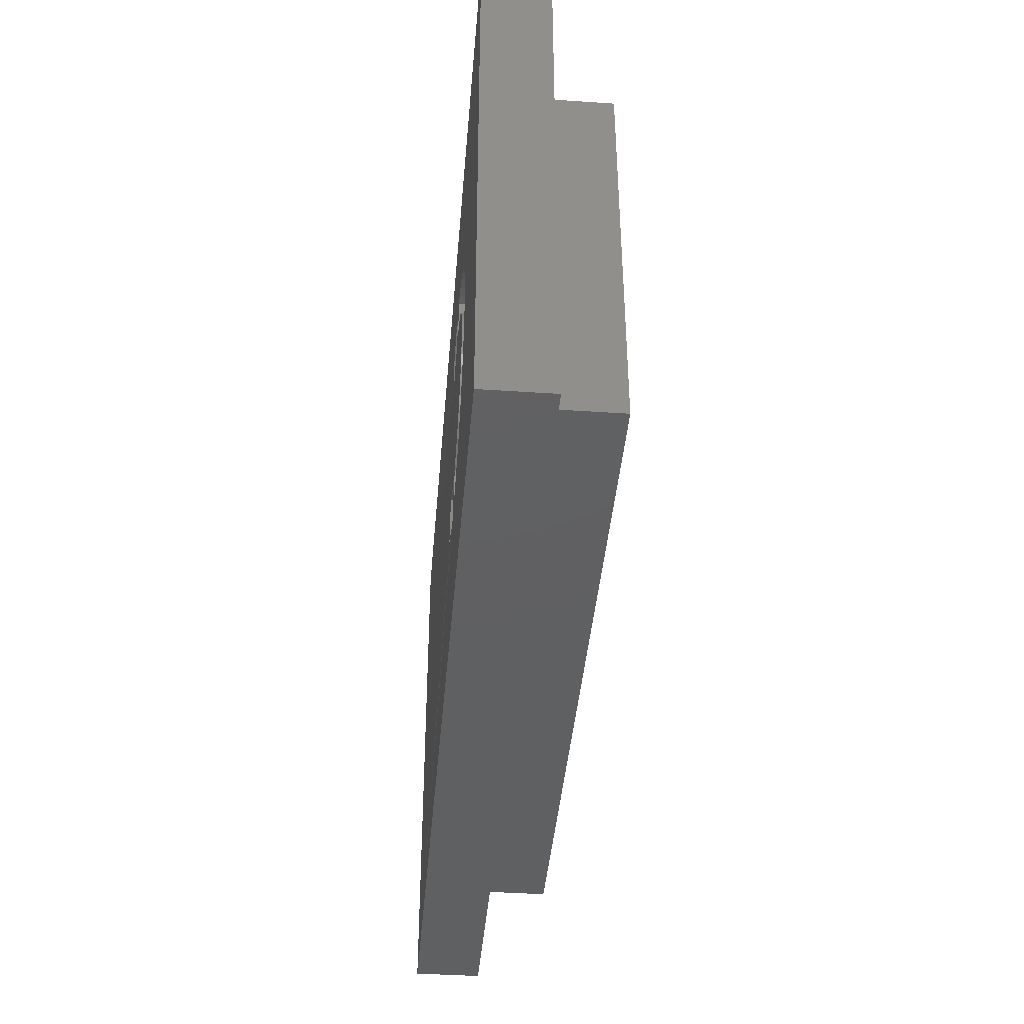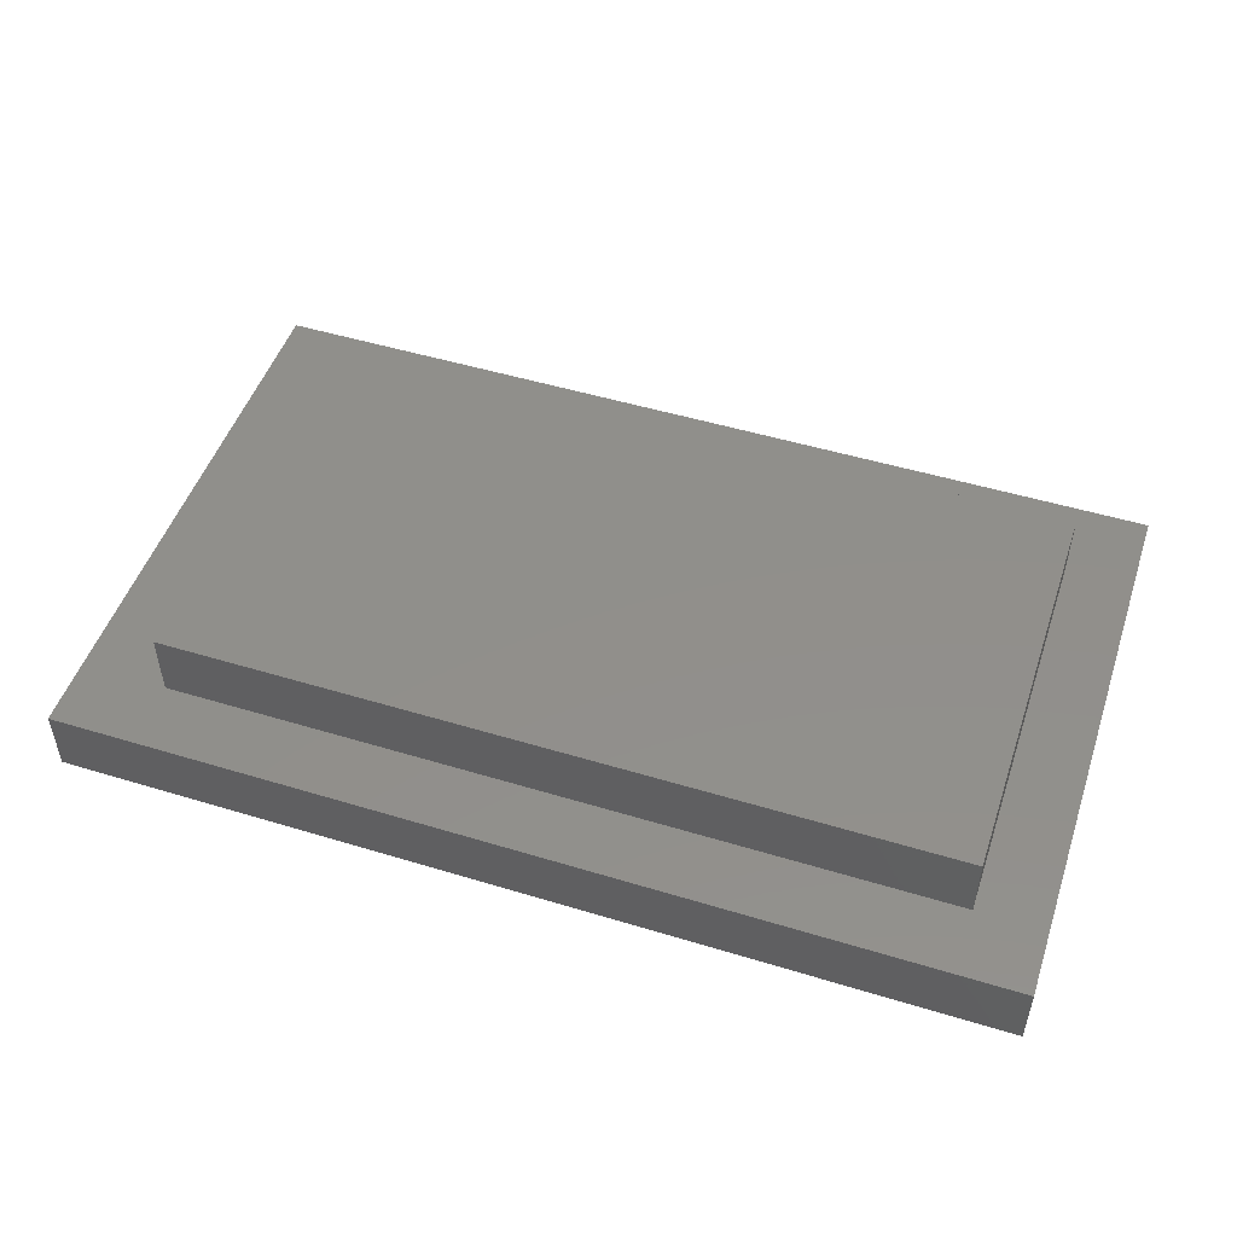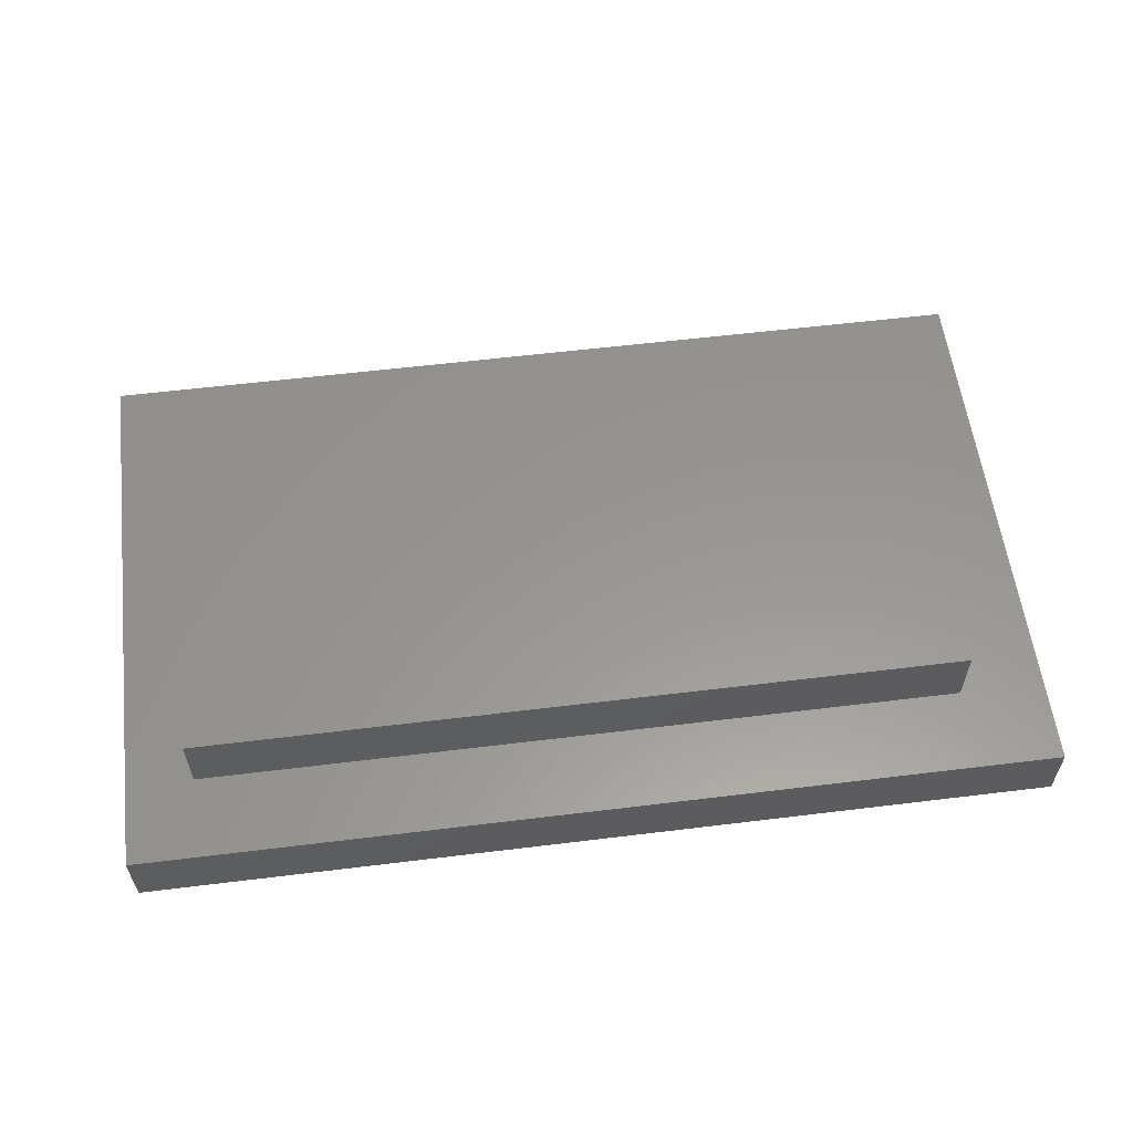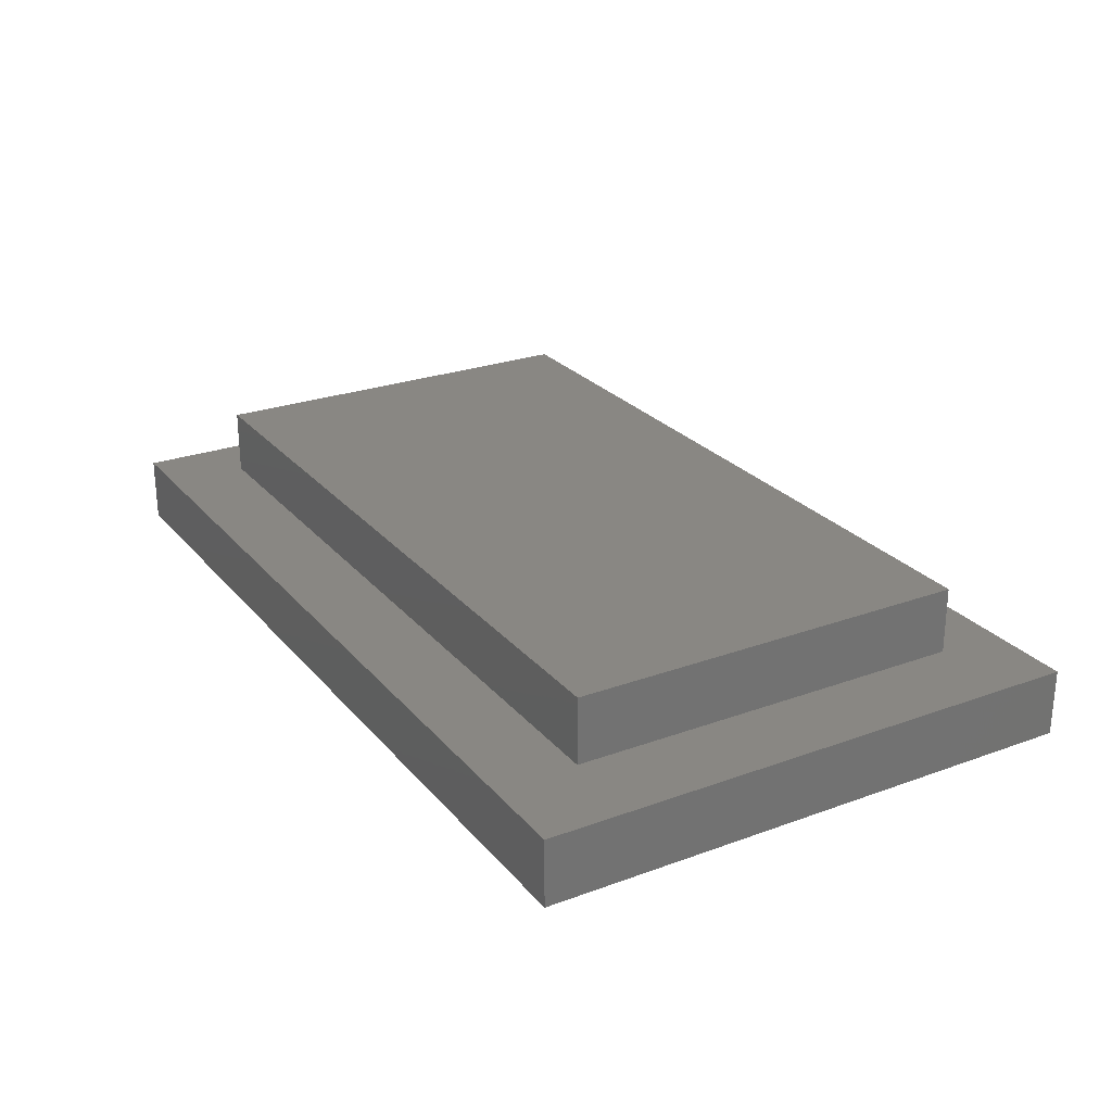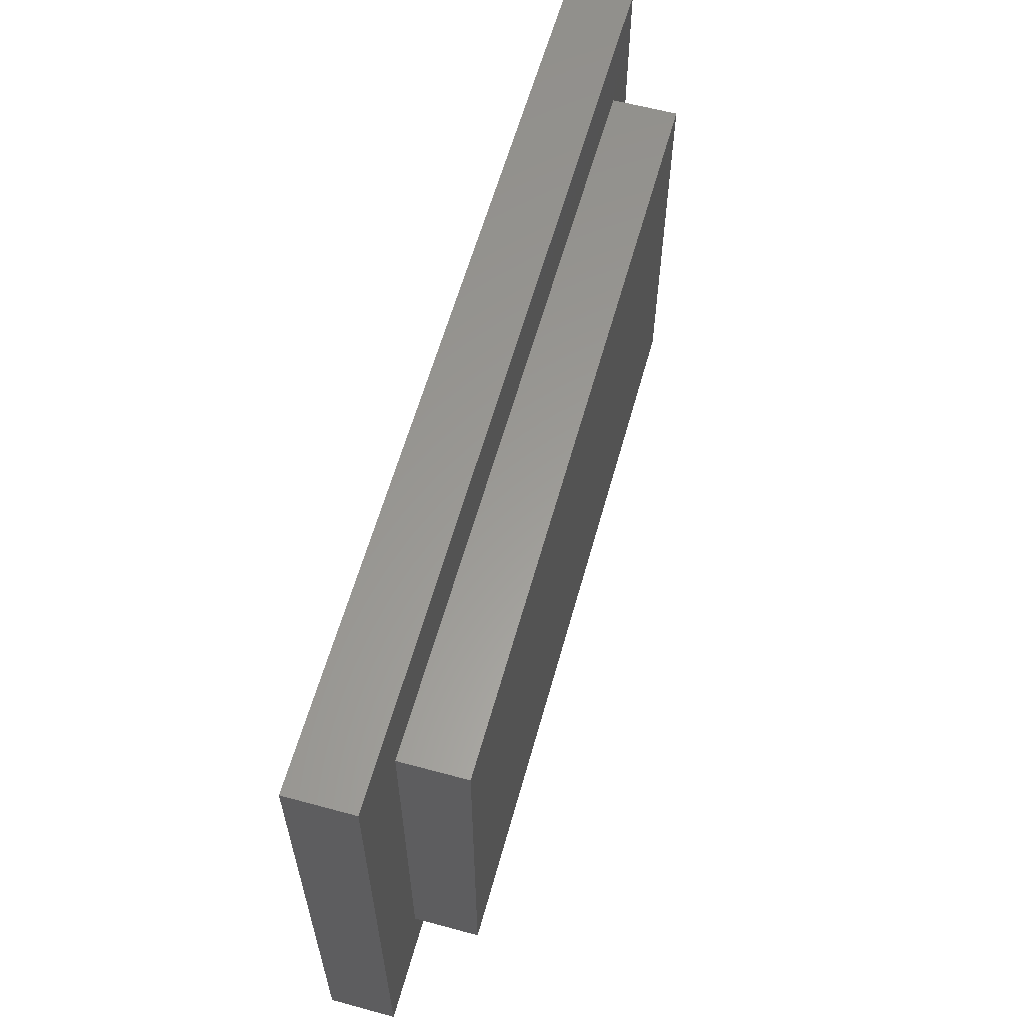
<metadata>
{"format":"stl","ext":"stl","renderer":"f3d","projection":"perspective","resolution":1024,"background":"white","views":[{"elev":-41.2,"azim":-94.7,"up":"+Y"},{"elev":50.0,"azim":18.5,"up":"+Z"},{"elev":58.2,"azim":172.8,"up":"+Z"},{"elev":25.5,"azim":-120.4,"up":"+Z"},{"elev":60.0,"azim":-74.5,"up":"+Y"}]}
</metadata>
<code>
# stl→obj: 240 verts, 472 faces
v 0.285 0.163 0
v 0.2842 0.2967 0
v 0.2969 0.1702 0
v 0.2997 0.1724 7.028e-05
v 0.2886 0.2945 0
v 0.2969 0.2891 -5.828e-18
v 0.2129 0.292 0
v 0.2227 0.2973 0
v 0.204 0.2853 0
v 0.1835 0.2036 0
v 0.1803 0.2144 0
v 0.1882 0.1935 0
v 0.2686 0.1573 0.0006473
v 0.2556 0.1557 0
v 0.2474 0.1558 0.0001274
v 0.2414 0.1565 0
v 0.277 0.1597 0
v 0 0.4579 0
v 0.2429 0.3377 1.776e-05
v 0.2321 0.3361 0
v 0.2216 0.3334 0
v 0.2065 0.3275 0
v 0.1925 0.3194 0
v 0.1798 0.3093 0
v 0.1688 0.2975 0
v 0.1596 0.2841 0
v 0.1525 0.2696 0
v 0.1478 0.2548 0
v 0.1452 0.2394 0
v 0.1449 0.2237 0
v 0 0 0
v 0.75 0.4579 0
v 0.75 0 0
v 0.3174 0.3179 0.0005035
v 0.3074 0.3242 0
v 0.2969 0.3294 0
v 0.2855 0.3336 0
v 0.275 0.3362 0
v 0.2641 0.3378 0.0005386
v 0.1468 0.208 0
v 0.1511 0.1924 0
v 0.1577 0.1776 0
v 0.1664 0.1639 0
v 0.177 0.1517 0
v 0.1893 0.1412 0
v 0.2031 0.1326 0
v 0.2179 0.1261 0
v 0.2336 0.122 0
v 0.2305 0.159 0
v 0.1789 0.2254 0
v 0.1791 0.2366 0
v 0.181 0.2476 0
v 0.1845 0.2582 0
v 0.1896 0.2682 0
v 0.1961 0.2773 0
v 0.2333 0.301 0
v 0.2202 0.1632 0
v 0.2105 0.1688 0
v 0.2018 0.1759 0
v 0.1943 0.1842 0
v 0.2482 0.1202 0.0001488
v 0.2694 0.1212 0.0006691
v 0.2788 0.1228 0
v 0.2969 0.1289 0
v 0.3079 0.1343 0
v 0.3182 0.141 0.0005232
v 0.2438 0.3031 3.862e-05
v 0.2554 0.3036 0
v 0.265 0.3026 0.0005598
v 0.2773 0.2994 0
v 0.5786 0.3466 0.008259
v 0.5772 0.3466 0.06159
v 0.5795 0.3103 0.008281
v 0.5782 0.3103 0.06161
v 0.5831 0.165 0.008369
v 0.5818 0.165 0.0617
v 0.5839 0.1303 0.008389
v 0.5825 0.1303 0.06172
v 0.5628 0.129 0.007869
v 0.5615 0.129 0.0612
v 0.5619 0.1635 0.007849
v 0.5606 0.1635 0.06118
v 0.5583 0.3108 0.00776
v 0.557 0.3108 0.06109
v 0.5574 0.3469 0.007738
v 0.5561 0.3469 0.06107
v 0.5726 0.1635 0.00811
v 0.5689 0.3113 0.008021
v 0.2627 0.3378 0.05387
v 0.2637 0.3026 0.05389
v 0.2672 0.1573 0.05398
v 0.268 0.1212 0.054
v 0.247 0.1202 0.05348
v 0.2461 0.1558 0.05346
v 0.2425 0.3031 0.05337
v 0.2416 0.3377 0.05335
v 0.6306 0.3256 0.0629
v 0.6101 0.2968 0.06239
v 0.6002 0.303 0.06215
v 0.5895 0.3075 0.06189
v 0.5961 0.3428 0.06205
v 0.6141 0.3357 0.06249
v 0.6278 0.1487 0.06283
v 0.5929 0.1684 0.06197
v 0.6034 0.1735 0.06223
v 0.6129 0.1801 0.06246
v 0.6137 0.1403 0.06248
v 0.5985 0.1341 0.06211
v 0.5124 0.1863 0.06
v 0.5227 0.1773 0.06025
v 0.4747 0.1773 0.05907
v 0.4649 0.1954 0.05883
v 0.504 0.197 0.05979
v 0.4629 0.2759 0.05878
v 0.5021 0.2746 0.05974
v 0.4963 0.2623 0.0596
v 0.51 0.2857 0.05994
v 0.4718 0.2944 0.059
v 0.5198 0.2951 0.06018
v 0.5311 0.3026 0.06045
v 0.484 0.311 0.0593
v 0.5437 0.3079 0.06076
v 0.4992 0.325 0.05967
v 0.5166 0.3358 0.0601
v 0.5359 0.3432 0.06057
v 0.541 0.1317 0.0607
v 0.5215 0.1381 0.06022
v 0.5035 0.1481 0.05978
v 0.4877 0.1613 0.05939
v 0.5344 0.1704 0.06053
v 0.5472 0.1658 0.06085
v 0.4576 0.256 0.05865
v 0.4929 0.2491 0.05952
v 0.4562 0.2354 0.05861
v 0.492 0.2355 0.05949
v 0.4586 0.215 0.05867
v 0.4936 0.222 0.05953
v 0.4976 0.209 0.05963
v 0.5571 0.3106 0.006388
v 0.5891 0.1666 0.007174
v 0.5751 0.1637 0.006829
v 0.5991 0.3042 0.007419
v 0.5856 0.3091 0.007088
v 0.5714 0.3112 0.00674
v 0.5431 0.3073 0.006046
v 0.5301 0.3013 0.005726
v 0.5185 0.2929 0.00544
v 0.5087 0.2824 0.005199
v 0.5011 0.2703 0.005013
v 0.496 0.2569 0.004887
v 0.4935 0.2427 0.004828
v 0.4939 0.2284 0.004836
v 0.497 0.2143 0.004913
v 0.5028 0.2012 0.005054
v 0.5109 0.1894 0.005255
v 0.5213 0.1794 0.005508
v 0.5333 0.1716 0.005804
v 0.5466 0.1663 0.006131
v 0.5607 0.1636 0.006477
v 0.6023 0.1721 0.007499
v 0.6114 0.2968 0.007721
v 0.6143 0.1801 0.007792
v 0.5533 0.3465 0.006294
v 0.5741 0.347 0.006805
v 0.5913 0.1318 0.007229
v 0.5707 0.129 0.006722
v 0.6111 0.1384 0.007713
v 0.5499 0.1302 0.006212
v 0.5329 0.3419 0.005795
v 0.5138 0.3337 0.005326
v 0.4967 0.3219 0.004905
v 0.482 0.3071 0.004546
v 0.4705 0.2898 0.004262
v 0.4624 0.2706 0.004064
v 0.4582 0.2502 0.003959
v 0.4578 0.2294 0.003952
v 0.4615 0.2089 0.004041
v 0.4689 0.1894 0.004224
v 0.48 0.1718 0.004494
v 0.4941 0.1565 0.004842
v 0.5109 0.1442 0.005255
v 0.5298 0.1354 0.005717
v 0.5946 0.3436 0.007309
v 0.6141 0.3364 0.007788
v 0.6292 0.1487 0.008158
v 0.6319 0.3256 0.008225
v 0.316 0.3179 0.05517
v 0.2955 0.2891 0.05467
v 0.2857 0.2952 0.05443
v 0.275 0.2998 0.05417
v 0.2816 0.3343 0.05433
v 0.2995 0.3276 0.05477
v 0.3168 0.141 0.05519
v 0.2784 0.1607 0.05425
v 0.2889 0.1658 0.05451
v 0.2984 0.1724 0.05474
v 0.3017 0.1318 0.05482
v 0.2853 0.1251 0.05442
v 0.2199 0.1627 0.05281
v 0.1616 0.1689 0.05138
v 0.2081 0.1696 0.05253
v 0.1979 0.1786 0.05227
v 0.152 0.1868 0.05115
v 0.1894 0.1892 0.05207
v 0.1831 0.2013 0.05191
v 0.1459 0.2063 0.051
v 0.1818 0.2546 0.05188
v 0.1501 0.2665 0.0511
v 0.1875 0.2669 0.05202
v 0.1954 0.278 0.05221
v 0.1588 0.2849 0.05131
v 0.2052 0.2874 0.05245
v 0.2292 0.3002 0.05304
v 0.1708 0.3013 0.05161
v 0.1856 0.3153 0.05197
v 0.2028 0.3262 0.05239
v 0.2217 0.3338 0.05286
v 0.2268 0.1231 0.05298
v 0.2076 0.1298 0.05251
v 0.1899 0.1398 0.05208
v 0.1744 0.153 0.0517
v 0.2326 0.158 0.05313
v 0.2166 0.2949 0.05273
v 0.1449 0.2468 0.05097
v 0.1784 0.2414 0.0518
v 0.1435 0.2265 0.05094
v 0.1775 0.2278 0.05177
v 0.1791 0.2143 0.05181
v 0.75 0 0.05469
v 0.6953 0.05469 0.05469
v 0 0 0.05469
v 0.07031 0.05469 0.05469
v 0 0.4579 0.05469
v 0.07031 0.3902 0.05469
v 0.75 0.4579 0.05469
v 0.6953 0.3902 0.05469
v 0.07031 0.3902 0.1094
v 0.07031 0.05469 0.1094
v 0.6953 0.3902 0.1094
v 0.6953 0.05469 0.1094
f 1 2 3
f 2 4 3
f 2 5 4
f 5 6 4
f 7 8 9
f 10 11 12
f 13 14 15
f 13 15 16
f 13 16 17
f 18 19 20
f 18 20 21
f 18 21 22
f 18 22 23
f 18 23 24
f 18 24 25
f 18 25 26
f 18 26 27
f 18 27 28
f 18 28 29
f 18 29 30
f 18 30 31
f 32 33 34
f 32 34 35
f 32 35 36
f 32 36 37
f 32 37 38
f 32 38 39
f 32 39 19
f 32 19 18
f 31 30 40
f 31 40 41
f 31 41 42
f 31 42 43
f 31 43 44
f 31 44 45
f 31 45 46
f 31 46 47
f 31 47 48
f 31 48 33
f 49 50 51
f 49 51 52
f 49 52 53
f 49 53 54
f 49 54 55
f 49 55 9
f 49 9 8
f 49 8 56
f 49 56 2
f 49 2 1
f 49 1 17
f 49 17 16
f 50 49 57
f 50 57 58
f 50 58 59
f 50 59 60
f 50 60 12
f 50 12 11
f 33 48 61
f 33 61 62
f 33 62 63
f 33 63 64
f 33 64 65
f 33 65 66
f 33 66 4
f 33 4 6
f 33 6 34
f 56 67 68
f 56 68 69
f 56 69 70
f 56 70 2
f 71 72 73
f 73 72 74
f 75 76 77
f 77 76 78
f 79 80 81
f 81 80 82
f 83 84 85
f 85 84 86
f 77 79 81
f 77 81 87
f 77 87 75
f 85 88 83
f 85 71 88
f 73 88 71
f 39 89 69
f 69 89 90
f 13 91 62
f 62 91 92
f 61 93 15
f 15 93 94
f 67 95 19
f 19 95 96
f 13 62 14
f 14 62 61
f 14 61 15
f 19 68 67
f 19 39 68
f 69 68 39
f 97 98 99
f 97 99 100
f 97 100 74
f 74 72 101
f 74 101 102
f 74 102 97
f 103 76 104
f 103 104 105
f 103 105 106
f 76 103 107
f 76 107 108
f 76 108 78
f 109 110 111
f 111 112 109
f 109 112 113
f 114 115 116
f 117 115 114
f 114 118 117
f 117 118 119
f 120 119 118
f 118 121 120
f 122 120 121
f 84 122 121
f 84 121 123
f 84 123 124
f 84 124 125
f 84 125 86
f 82 80 126
f 82 126 127
f 82 127 128
f 82 128 129
f 129 111 110
f 129 110 130
f 129 130 131
f 129 131 82
f 114 116 132
f 132 116 133
f 132 133 134
f 134 133 135
f 134 135 136
f 136 135 137
f 136 137 112
f 112 137 138
f 112 138 113
f 84 139 122
f 84 83 139
f 76 140 104
f 76 75 140
f 75 141 140
f 75 87 141
f 142 143 100
f 88 144 139
f 83 88 139
f 139 145 122
f 120 122 145
f 145 146 120
f 119 120 146
f 146 147 119
f 117 119 147
f 147 148 117
f 115 117 148
f 148 149 115
f 116 115 149
f 149 150 116
f 133 116 150
f 150 151 133
f 135 133 151
f 151 152 135
f 135 152 137
f 137 152 153
f 137 153 138
f 138 153 154
f 138 154 113
f 113 154 155
f 113 155 109
f 109 155 156
f 109 156 110
f 110 156 157
f 110 157 130
f 130 157 158
f 130 158 131
f 131 158 159
f 82 131 159
f 104 140 160
f 81 82 159
f 81 159 141
f 81 141 87
f 73 74 100
f 73 100 143
f 73 143 144
f 73 144 88
f 98 161 99
f 99 161 142
f 99 142 100
f 162 106 160
f 160 106 105
f 160 105 104
f 125 163 86
f 163 85 86
f 163 164 85
f 164 71 85
f 108 165 78
f 165 77 78
f 165 166 77
f 166 79 77
f 108 167 165
f 166 168 79
f 125 169 163
f 169 125 124
f 124 170 169
f 170 124 123
f 123 171 170
f 171 123 121
f 121 172 171
f 172 121 118
f 118 173 172
f 173 118 114
f 114 174 173
f 174 114 132
f 132 175 174
f 175 132 134
f 134 176 175
f 176 134 136
f 136 177 176
f 177 136 112
f 112 178 177
f 178 112 111
f 111 179 178
f 179 111 129
f 129 180 179
f 180 129 128
f 128 181 180
f 181 128 127
f 127 182 181
f 182 127 126
f 183 184 102
f 183 102 101
f 183 101 72
f 183 72 71
f 183 71 164
f 108 107 167
f 167 107 103
f 167 103 185
f 182 126 168
f 168 126 80
f 168 80 79
f 184 186 102
f 102 186 97
f 187 188 189
f 187 189 190
f 187 190 90
f 90 89 191
f 90 191 192
f 90 192 187
f 193 91 194
f 193 194 195
f 193 195 196
f 91 193 197
f 91 197 198
f 91 198 92
f 199 200 201
f 202 201 200
f 200 203 202
f 202 203 204
f 205 204 203
f 203 206 205
f 207 208 209
f 210 209 208
f 208 211 210
f 210 211 212
f 95 213 214
f 95 214 215
f 95 215 216
f 95 216 217
f 95 217 96
f 94 93 218
f 94 218 219
f 94 219 220
f 94 220 221
f 221 200 199
f 221 199 222
f 221 222 94
f 214 213 223
f 214 223 212
f 214 212 211
f 208 207 224
f 224 207 225
f 224 225 226
f 226 225 227
f 226 227 206
f 206 227 228
f 206 228 205
f 188 5 189
f 188 6 5
f 189 5 2
f 189 2 70
f 69 90 70
f 70 90 190
f 70 190 189
f 3 195 1
f 3 4 195
f 91 17 194
f 91 13 17
f 17 1 194
f 195 194 1
f 196 195 4
f 15 222 16
f 15 94 222
f 213 8 223
f 223 8 7
f 223 7 212
f 7 9 212
f 207 52 225
f 52 51 225
f 227 225 51
f 51 50 227
f 205 12 204
f 204 12 60
f 204 60 202
f 60 59 202
f 95 67 213
f 213 67 56
f 213 56 8
f 212 9 210
f 210 9 55
f 210 55 209
f 209 55 54
f 209 54 207
f 207 54 53
f 207 53 52
f 227 50 228
f 228 50 11
f 228 11 205
f 205 11 10
f 205 10 12
f 202 59 201
f 201 59 58
f 201 58 199
f 199 58 57
f 199 57 222
f 222 57 49
f 222 49 16
f 36 35 192
f 192 35 34
f 192 34 187
f 39 38 89
f 89 38 37
f 89 37 191
f 191 37 36
f 191 36 192
f 198 63 92
f 63 62 92
f 64 63 198
f 64 198 197
f 64 197 65
f 65 197 66
f 66 197 193
f 215 23 216
f 24 23 215
f 214 24 215
f 214 25 24
f 224 28 208
f 224 29 28
f 29 224 226
f 226 30 29
f 200 42 203
f 200 43 42
f 219 46 220
f 47 46 219
f 218 47 219
f 21 20 217
f 217 20 19
f 217 19 96
f 23 22 216
f 216 22 21
f 216 21 217
f 28 27 208
f 208 27 26
f 208 26 211
f 211 26 25
f 211 25 214
f 42 41 203
f 203 41 40
f 203 40 206
f 206 40 30
f 206 30 226
f 46 45 220
f 220 45 44
f 220 44 221
f 221 44 43
f 221 43 200
f 47 218 48
f 48 218 93
f 48 93 61
f 34 6 187
f 187 6 188
f 4 66 196
f 196 66 193
f 166 165 168
f 182 168 165
f 167 182 165
f 181 182 167
f 150 149 174
f 174 149 148
f 148 173 174
f 147 173 148
f 171 139 144
f 169 170 184
f 183 169 184
f 163 169 183
f 164 163 183
f 186 184 170
f 186 170 171
f 186 171 144
f 186 144 143
f 186 143 142
f 186 142 161
f 185 162 160
f 185 160 140
f 185 140 141
f 185 141 180
f 185 180 181
f 185 181 167
f 180 141 159
f 180 159 158
f 180 158 157
f 180 157 179
f 179 157 156
f 179 156 155
f 179 155 178
f 172 173 147
f 172 147 146
f 172 146 145
f 172 145 139
f 172 139 171
f 155 154 178
f 178 154 153
f 178 153 177
f 177 153 152
f 177 152 176
f 176 152 151
f 176 151 175
f 175 151 150
f 175 150 174
f 186 161 97
f 97 161 98
f 162 185 106
f 106 185 103
f 229 230 231
f 231 230 232
f 231 232 233
f 233 232 234
f 233 234 235
f 235 234 236
f 235 236 229
f 229 236 230
f 237 234 238
f 238 234 232
f 239 236 237
f 237 236 234
f 240 230 239
f 239 230 236
f 238 232 240
f 240 232 230
f 238 240 237
f 237 240 239
f 233 18 231
f 231 18 31
f 235 32 233
f 233 32 18
f 229 33 235
f 235 33 32
f 231 31 229
f 229 31 33

</code>
